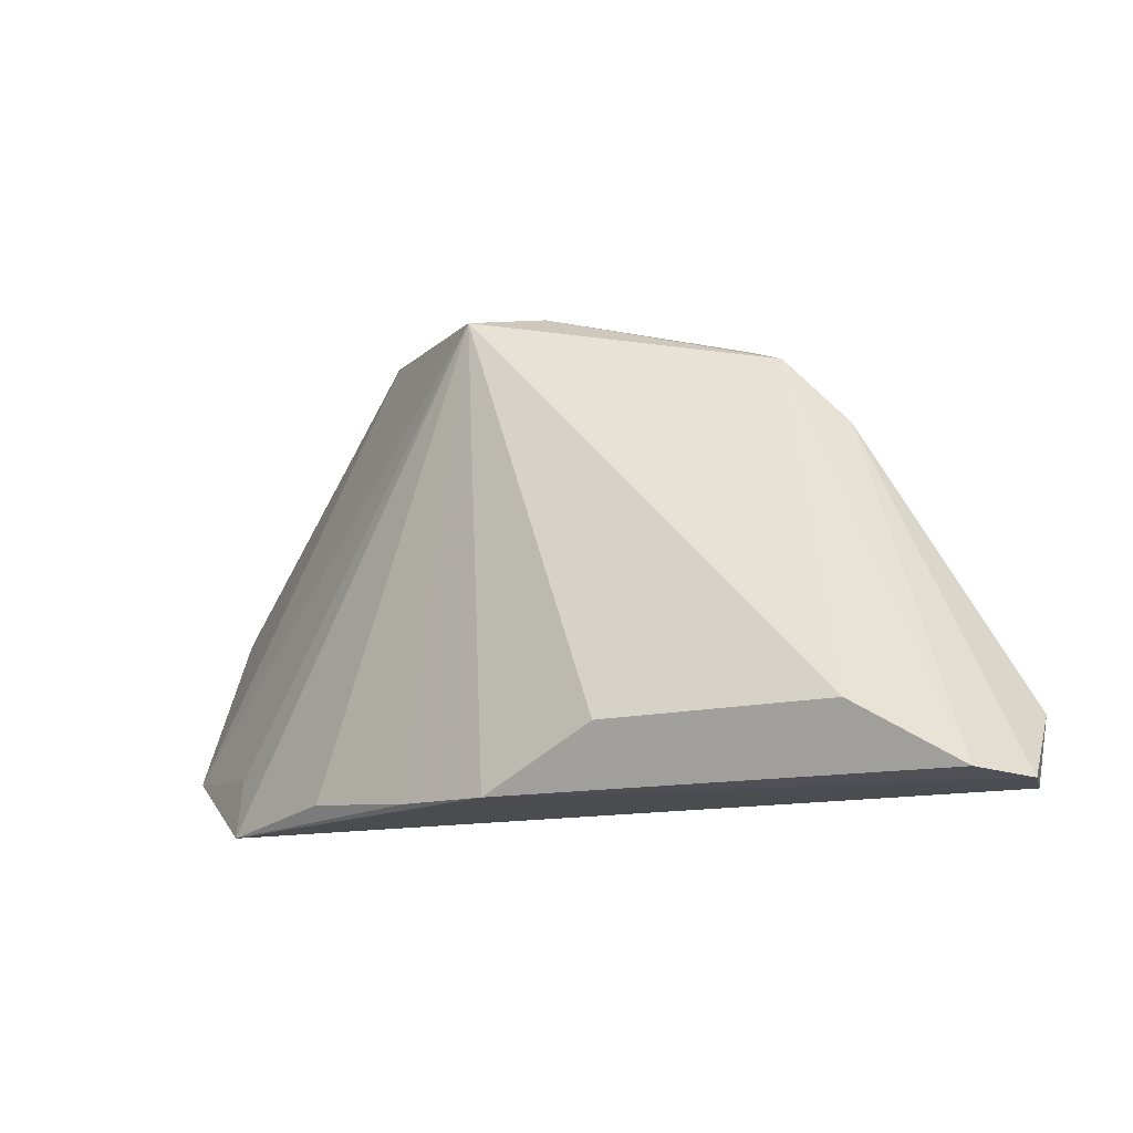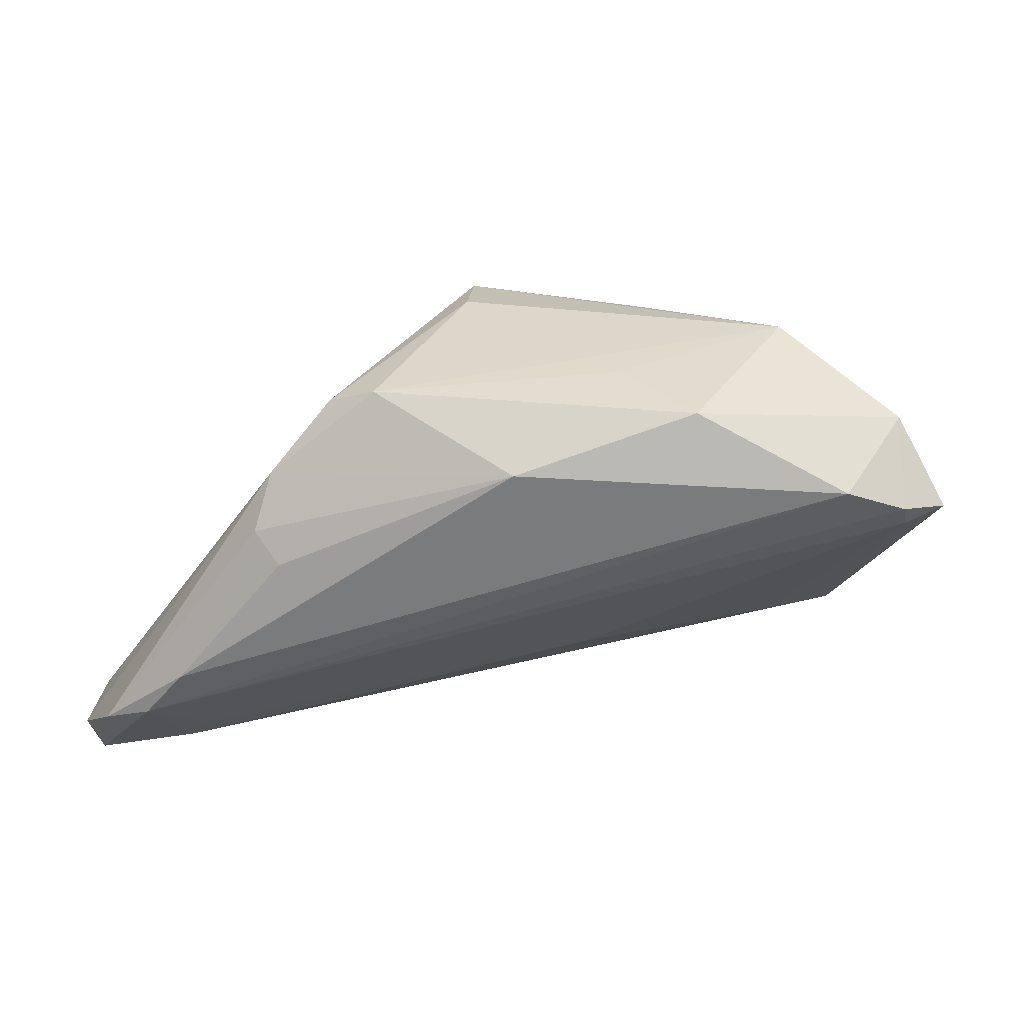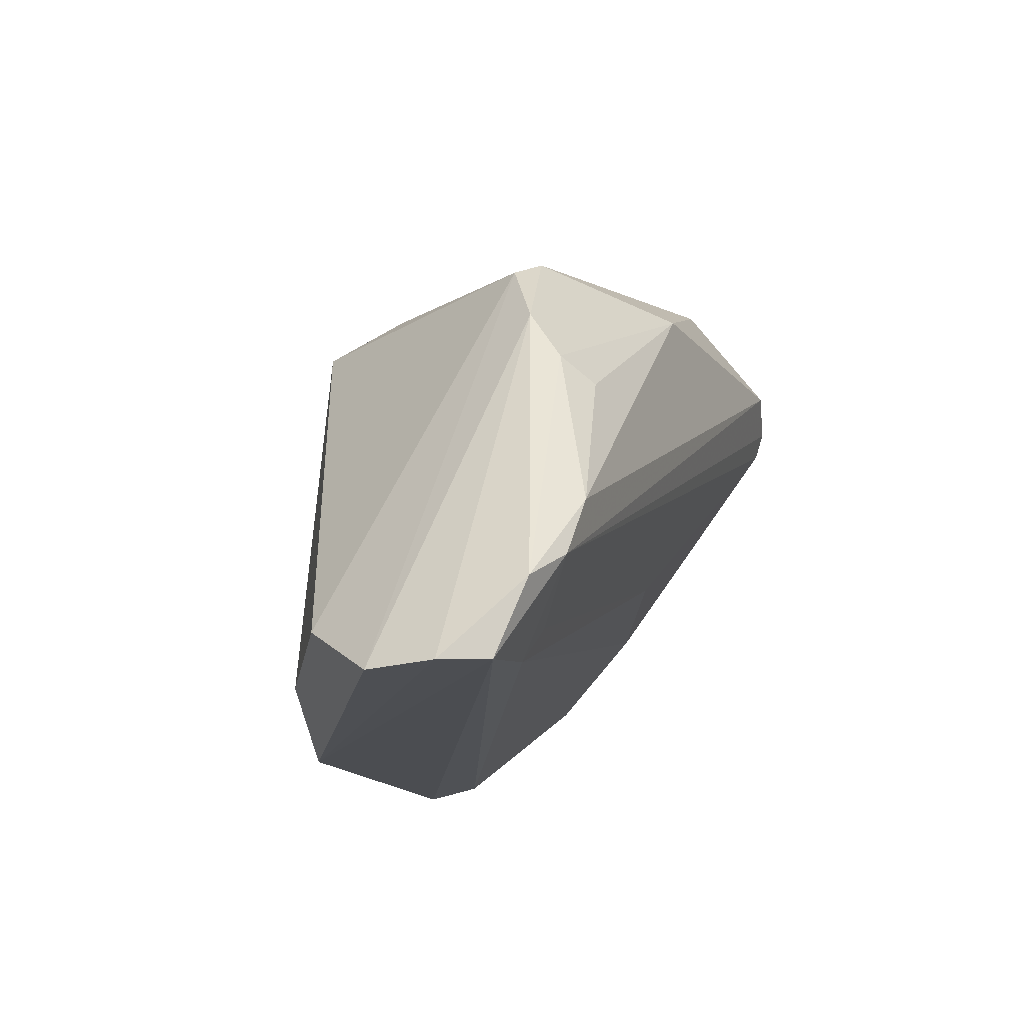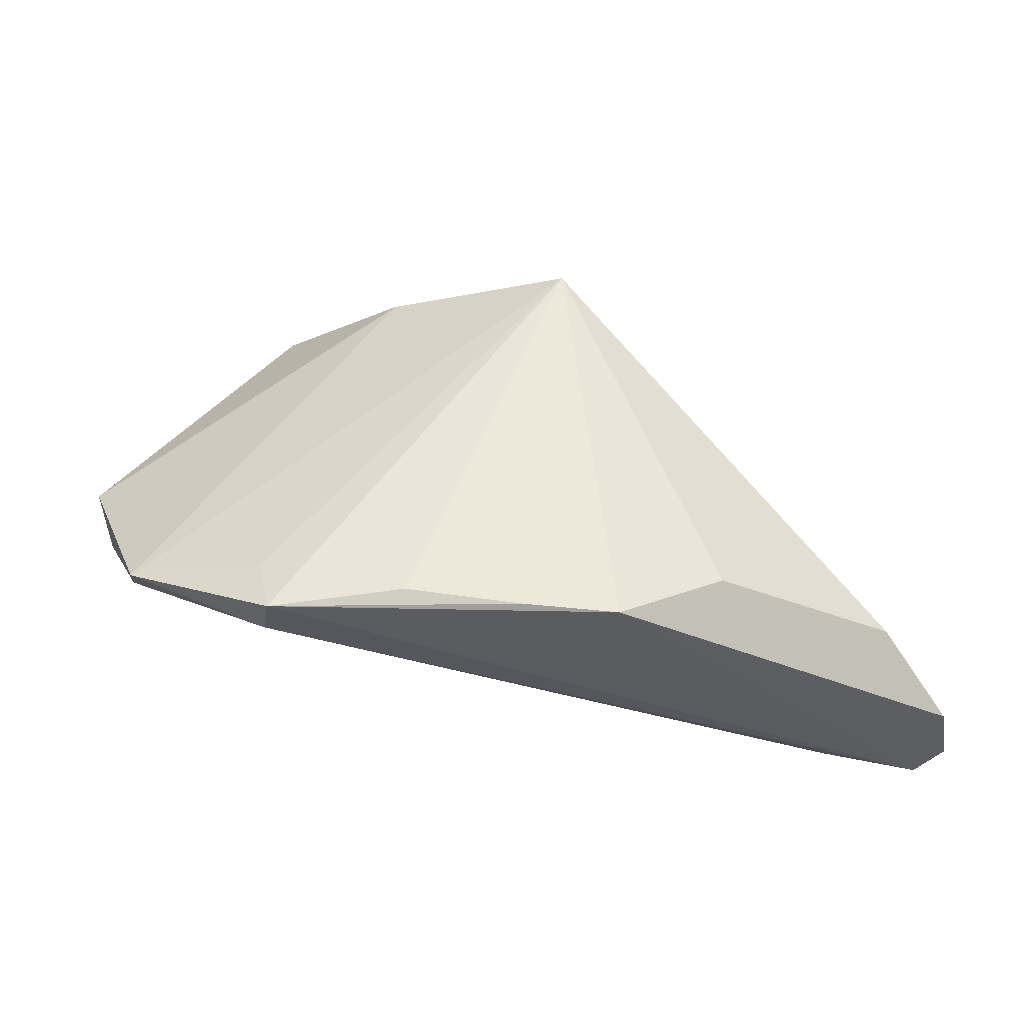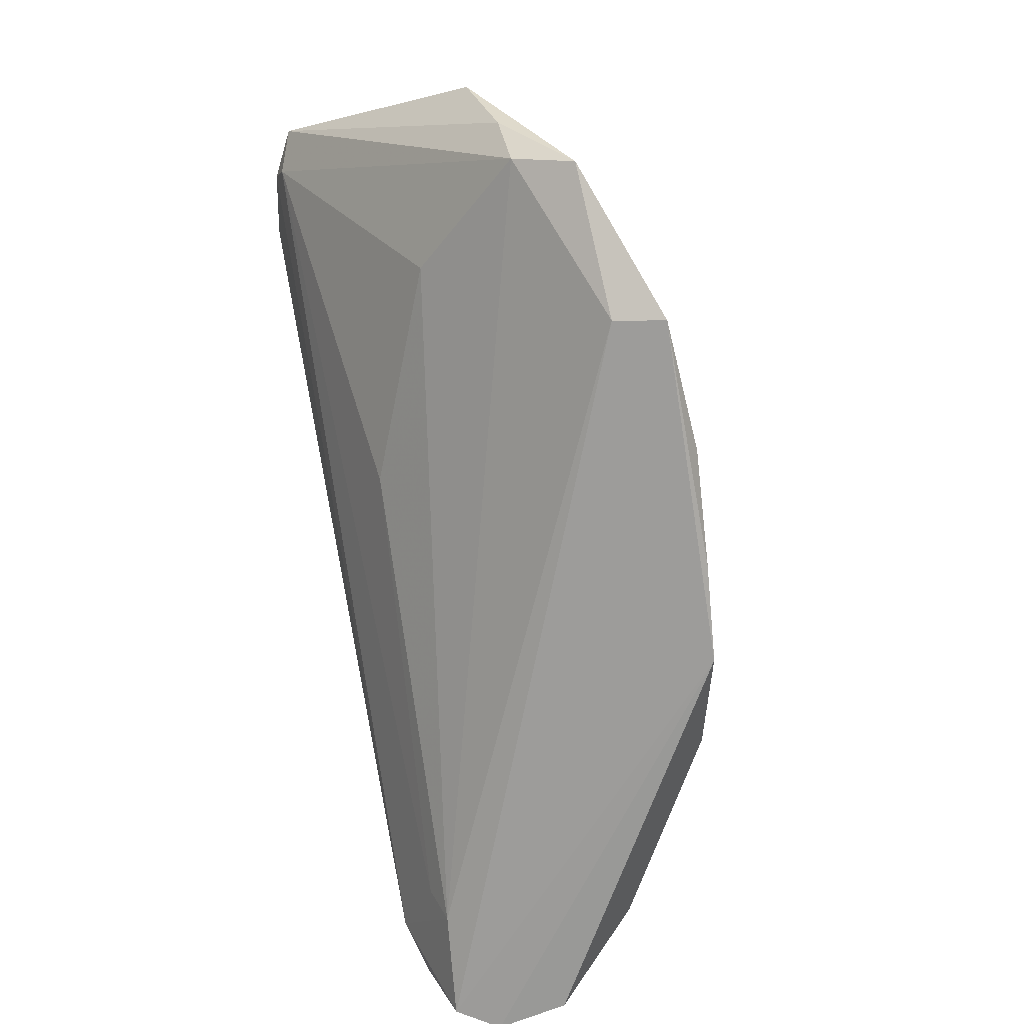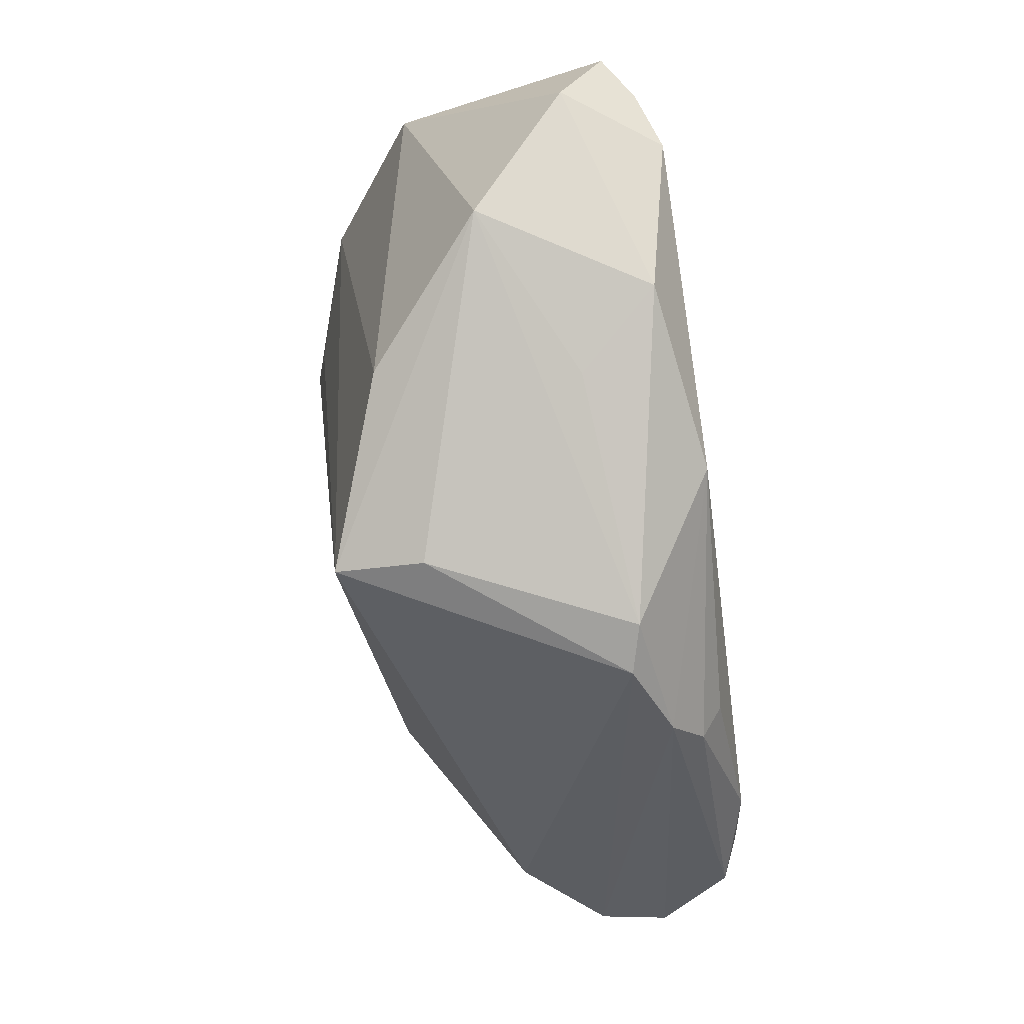
<metadata>
{"format":"obj","ext":"obj","renderer":"f3d","projection":"perspective","resolution":1024,"background":"white","views":[{"elev":-19.4,"azim":46.9,"up":"+Y"},{"elev":-54.1,"azim":172.6,"up":"+Z"},{"elev":-17.8,"azim":111.4,"up":"+Y"},{"elev":51.2,"azim":-3.7,"up":"+Z"},{"elev":-68.8,"azim":-77.9,"up":"+Y"},{"elev":78.9,"azim":81.0,"up":"+Y"}]}
</metadata>
<code>
v -0.0519 -0.008865 0.0102
v -0.03607 -0.008338 -0.003126
v -0.007639 0.03256 -0.009783
v -0.02907 0.03613 0.0002006
v 0.004818 0.02433 -0.02388
v 0.01285 -0.03324 0.02314
v -0.02967 -0.03121 0.02539
v 0.02321 0.02691 -0.01198
v -0.03676 0.02794 -0.02515
v 0.01042 0.02376 0.02399
v 0.0575 -0.03324 -0.004535
v -0.0476 -0.02027 0.0186
v -0.03073 -0.02381 0.02389
v -0.0441 0.0324 -0.01303
v 0.02663 -0.02672 0.01972
v 0.02868 0.02385 -0.01041
v 0.001102 -0.03219 0.02454
v 0.04137 -0.02623 -0.01889
v 0.05572 -0.03293 -0.01852
v -0.009688 -0.00815 -0.01465
v -0.05506 0.002765 0.006749
v 0.04477 -0.01282 -0.02515
v 0.05909 -0.03324 -0.01339
v -0.04861 -0.01576 0.01115
v -0.01303 -0.03009 0.02597
v 0.05477 -0.02389 -0.02222
v -0.01686 0.03418 -0.0202
v 0.03529 0.01478 -0.01502
v -0.04494 0.02516 -0.02311
v 0.04946 -0.02628 0.005975
v 0.03299 0.005477 -0.02243
v 0.04906 -0.02026 -0.0244
v 0.01163 0.02737 0.01285
v 0.04334 -0.03035 -0.017
v -0.05095 0.02407 -0.01973
v -0.03056 -0.02984 0.01916
v -0.01303 0.02819 0.01542
v 0.03658 0.008284 -0.0193
v -0.04603 0.02212 -0.02172
f 37 4 21
f 10 4 37
f 33 4 10
f 8 4 33
f 10 16 33
f 33 16 8
f 10 15 30
f 30 16 10
f 6 15 10
f 6 30 15
f 7 25 10
f 10 13 7
f 14 27 9
f 4 27 14
f 21 4 14
f 14 35 21
f 9 32 29
f 29 14 9
f 35 14 29
f 3 4 8
f 8 27 3
f 3 27 4
f 5 27 8
f 9 27 5
f 16 30 11
f 11 6 23
f 30 6 11
f 10 25 17
f 17 6 10
f 25 7 17
f 17 7 6
f 12 7 13
f 12 37 21
f 12 13 10
f 10 37 12
f 34 24 2
f 35 29 39
f 2 24 39
f 39 24 35
f 39 29 32
f 1 12 21
f 24 12 1
f 21 35 1
f 35 24 1
f 32 26 19
f 19 34 32
f 19 26 23
f 23 6 19
f 6 7 19
f 20 34 2
f 2 39 20
f 32 34 18
f 18 39 32
f 34 20 18
f 18 20 39
f 22 32 9
f 9 5 22
f 22 26 32
f 22 38 26
f 8 16 28
f 28 5 8
f 28 38 5
f 26 38 28
f 23 26 28
f 28 11 23
f 16 11 28
f 36 19 7
f 34 19 36
f 7 12 36
f 24 34 36
f 36 12 24
f 5 38 31
f 31 22 5
f 38 22 31

</code>
